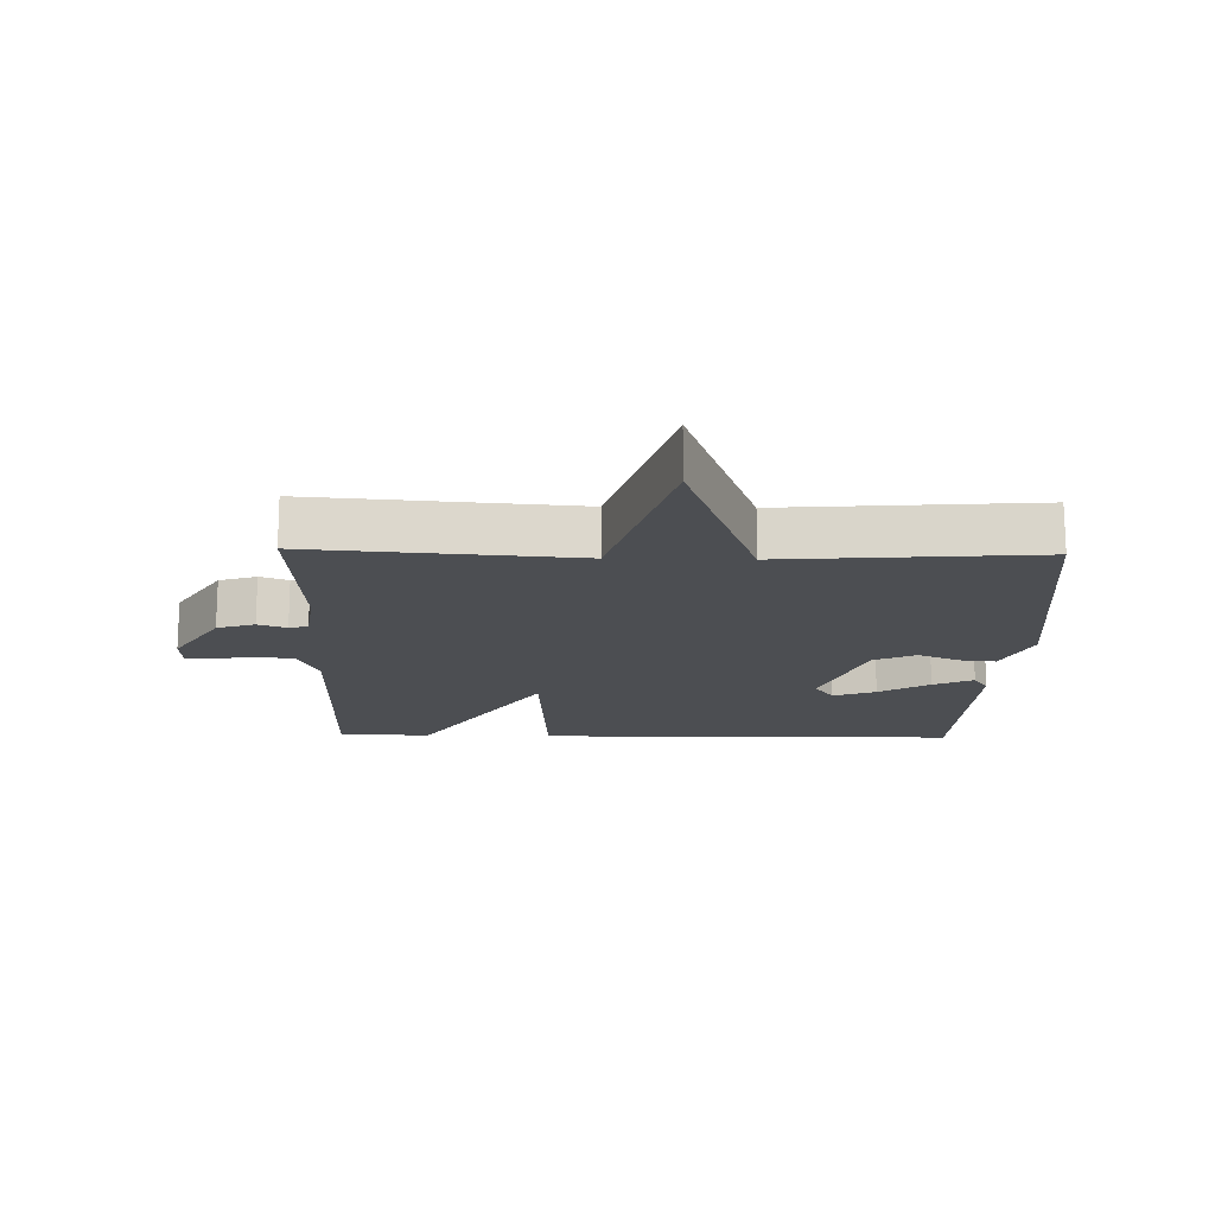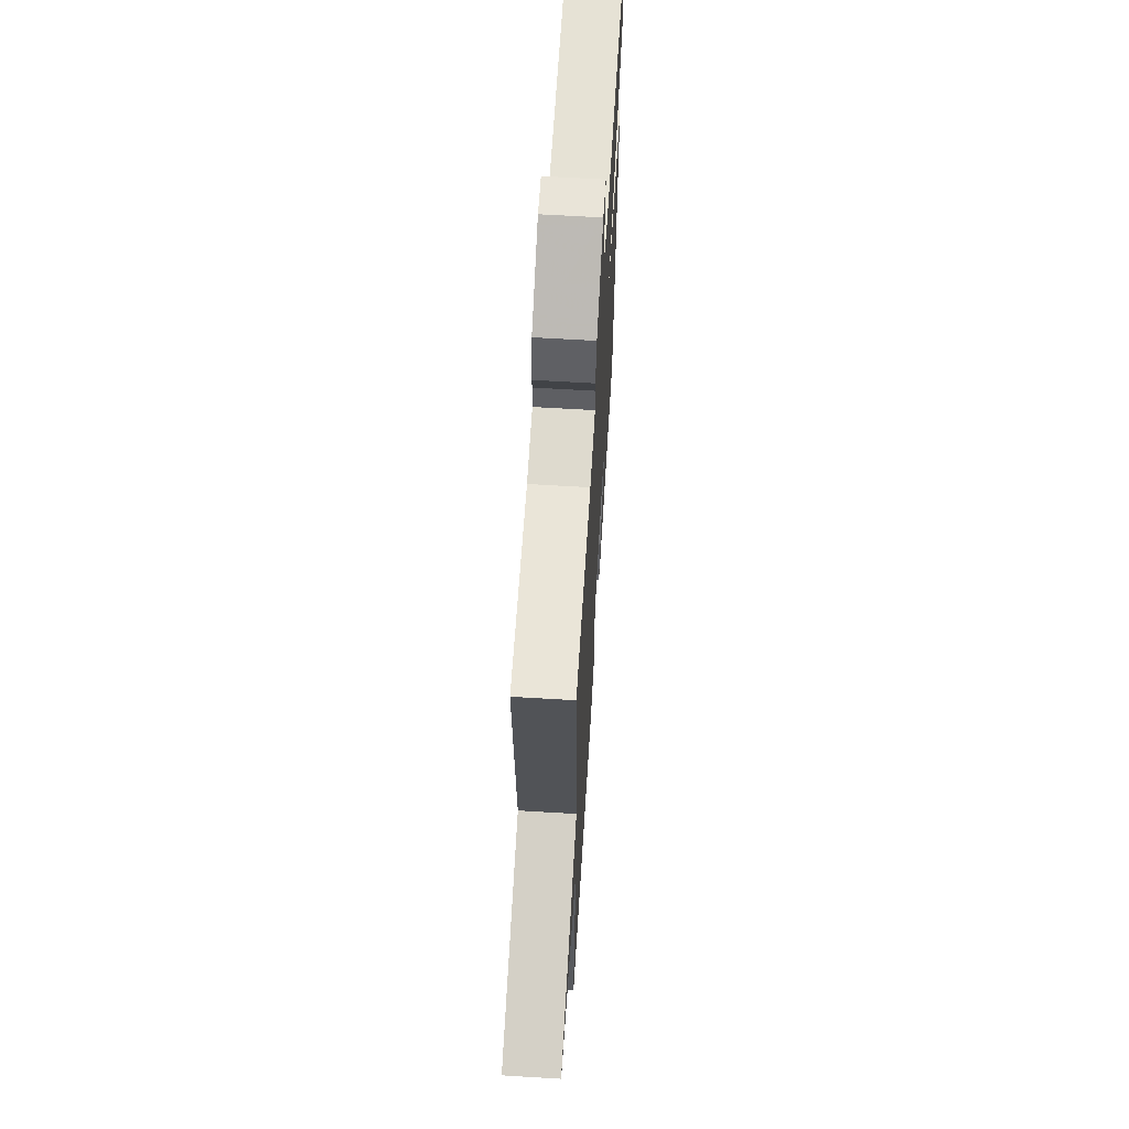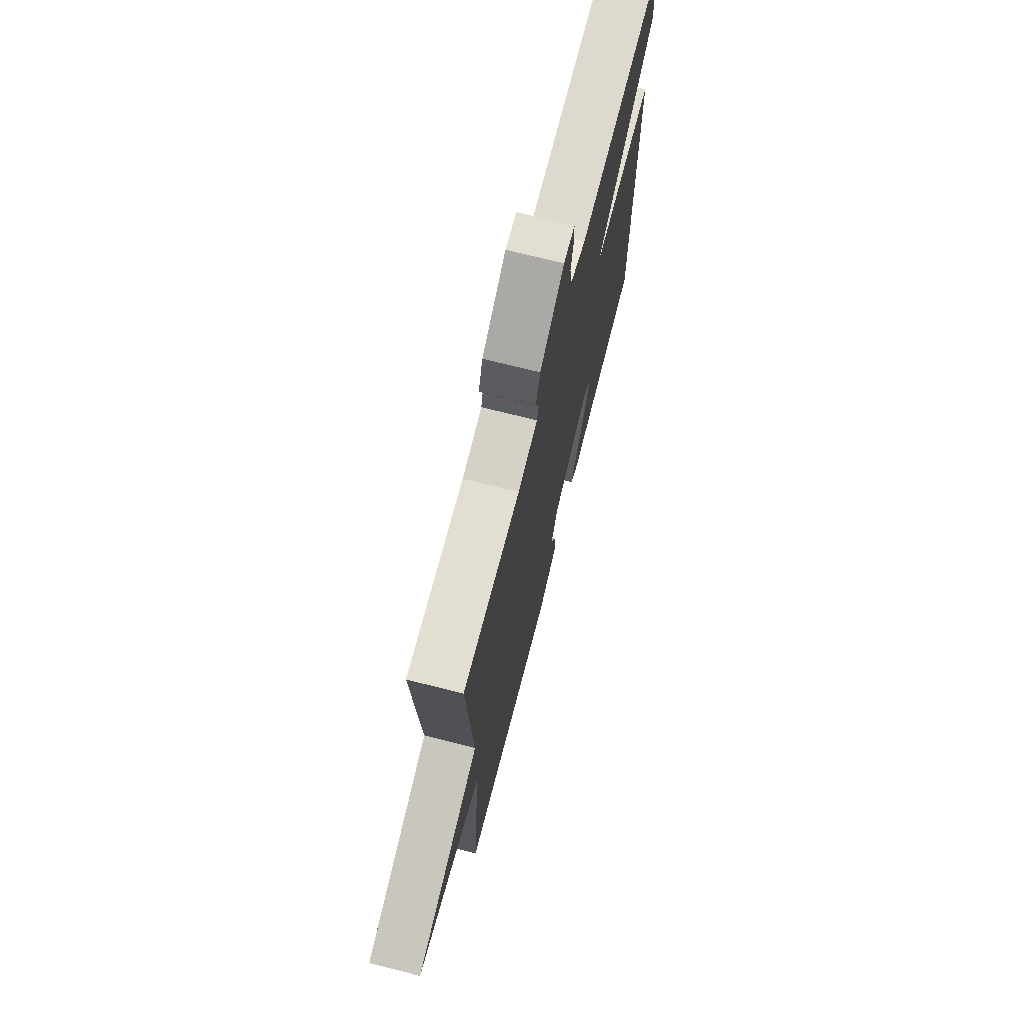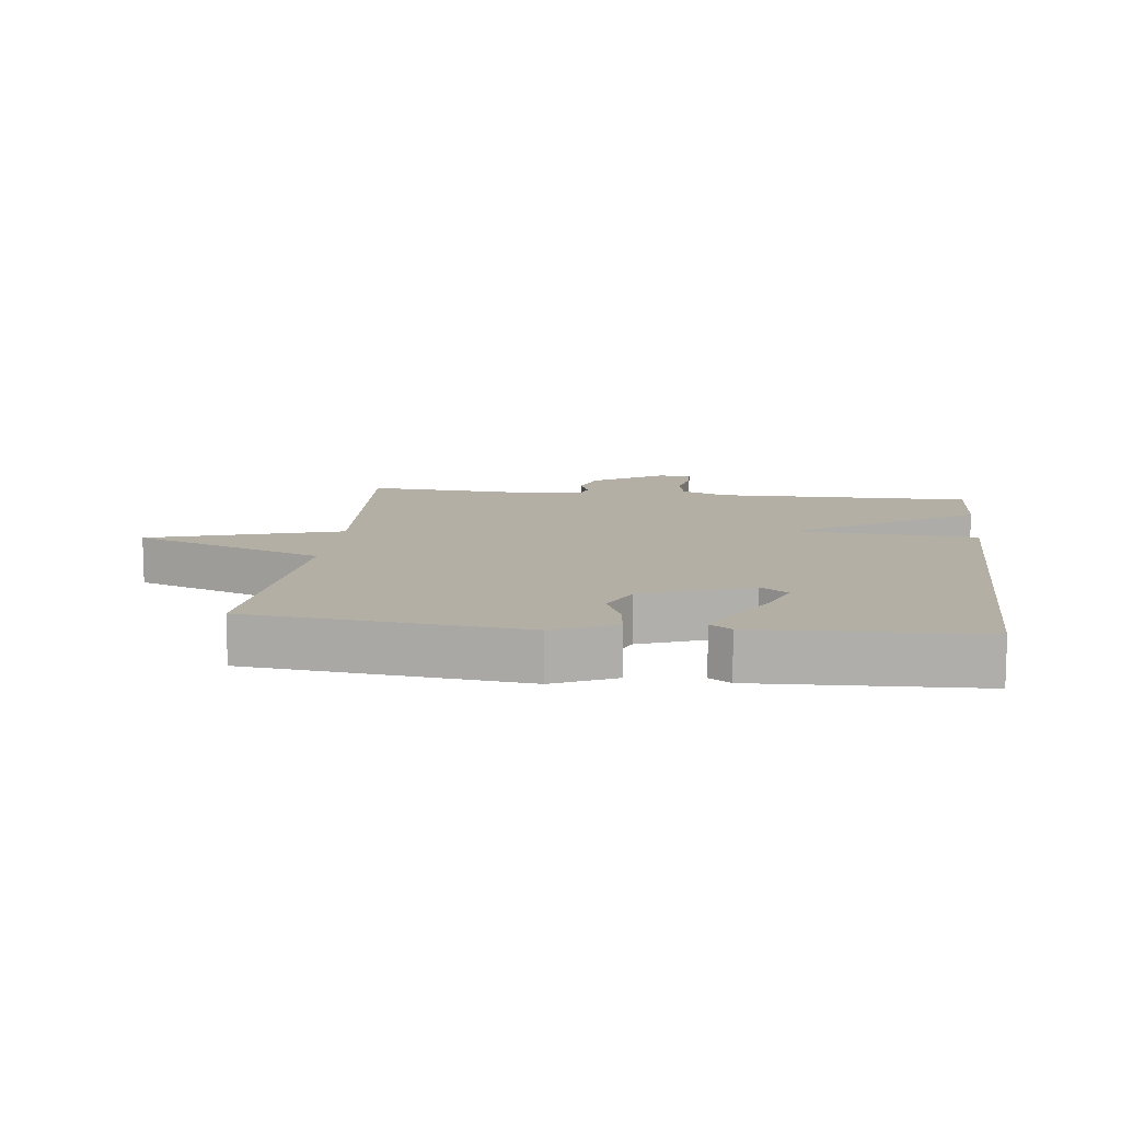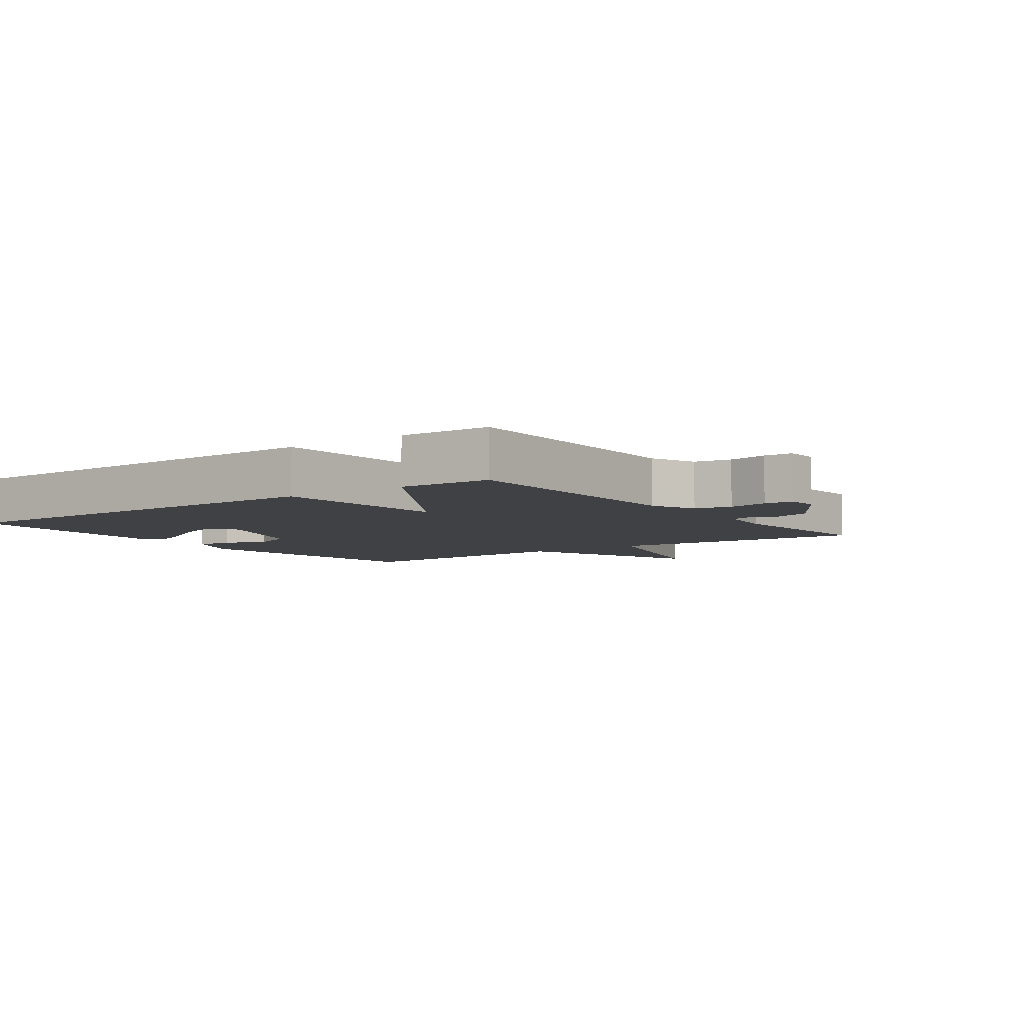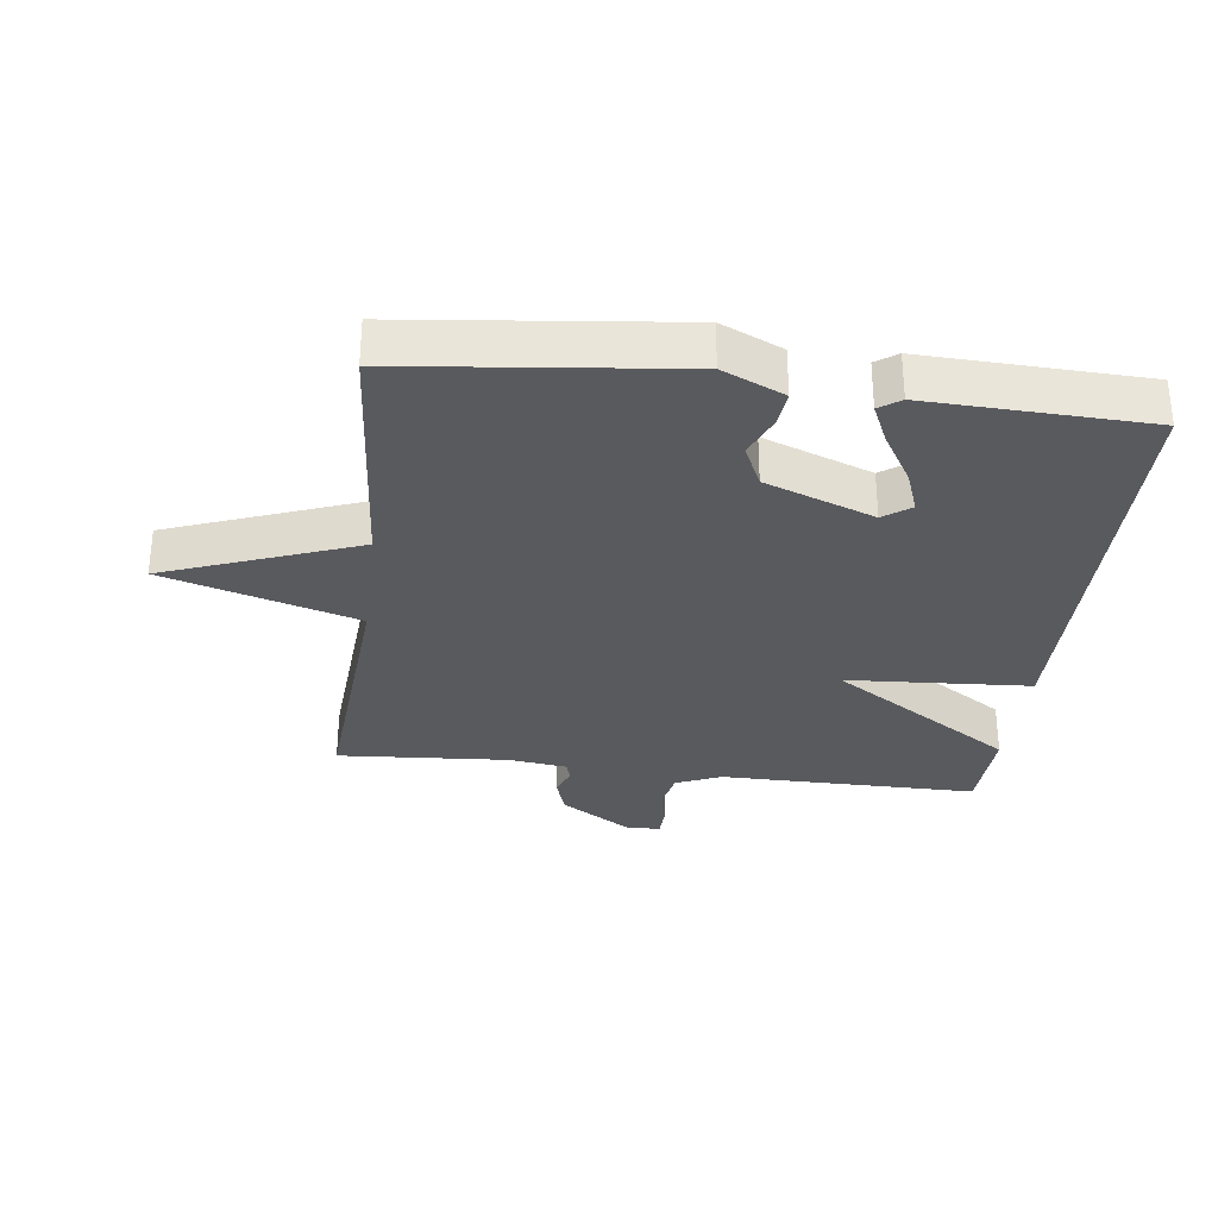
<metadata>
{"format":"obj","ext":"obj","renderer":"f3d","projection":"perspective","resolution":1024,"background":"white","views":[{"elev":-16.5,"azim":88.6,"up":"+Y"},{"elev":63.6,"azim":93.5,"up":"+Z"},{"elev":71.5,"azim":104.2,"up":"+Z"},{"elev":11.3,"azim":-173.2,"up":"+Y"},{"elev":-5.8,"azim":-53.7,"up":"+Y"},{"elev":-31.2,"azim":173.0,"up":"+Y"}]}
</metadata>
<code>
v 0.5 0.07 0.5
v 0.469 0.07 0.091
v 0.767 0.07 0.002
v 0.469 0.07 -0.109
v 0.5 0.07 -0.5
v 0.077 0.07 -0.546
v -0.018 0.07 -0.503
v -0.012 0.07 -0.447
v 0.015 0.07 -0.383
v -0.015 0.07 -0.317
v -0.183 0.07 -0.254
v -0.225 0.07 -0.284
v -0.201 0.07 -0.35
v -0.154 0.07 -0.428
v -0.126 0.07 -0.49
v -0.159 0.07 -0.513
v -0.5 0.07 -0.5
v -0.506 0.07 0.157
v -0.222 0.07 0.174
v -0.506 0.07 0.357
v -0.5 0.07 0.5
v -0.099 0.07 0.498
v -0.029 0.07 0.528
v -0.018 0.07 0.585
v -0.03 0.07 0.647
v -0.028 0.07 0.692
v 0.023 0.07 0.695
v 0.134 0.07 0.625
v 0.153 0.07 0.567
v 0.137 0.07 0.523
v 0.145 0.07 0.494
v 0.236 0.07 0.482
v 0.5 0 0.5
v 0.469 0 0.091
v 0.767 0 0.002
v 0.469 0 -0.109
v 0.5 0 -0.5
v 0.077 0 -0.546
v -0.018 0 -0.503
v -0.012 0 -0.447
v 0.015 0 -0.383
v -0.015 0 -0.317
v -0.183 0 -0.254
v -0.225 0 -0.284
v -0.201 0 -0.35
v -0.154 0 -0.428
v -0.126 0 -0.49
v -0.159 0 -0.513
v -0.5 0 -0.5
v -0.506 0 0.157
v -0.222 0 0.174
v -0.506 0 0.357
v -0.5 0 0.5
v -0.099 0 0.498
v -0.029 0 0.528
v -0.018 0 0.585
v -0.03 0 0.647
v -0.028 0 0.692
v 0.023 0 0.695
v 0.134 0 0.625
v 0.153 0 0.567
v 0.137 0 0.523
v 0.145 0 0.494
v 0.236 0 0.482
f 28 29 30
f 27 28 30
f 26 27 30
f 25 26 30
f 24 25 30
f 23 24 30 31
f 22 23 31
f 22 31 32
f 21 22 32
f 20 21 32
f 19 20 32
f 17 18 19
f 15 16 17
f 14 15 17
f 13 14 17
f 12 13 17
f 19 32 1
f 17 19 1
f 12 17 1
f 7 8 9
f 6 7 9
f 5 6 9
f 4 5 9
f 4 9 10
f 2 3 4
f 2 4 10 11
f 11 12 1
f 1 2 11
f 62 61 60
f 62 60 59
f 62 59 58
f 62 58 57
f 62 57 56
f 63 62 56 55
f 63 55 54
f 64 63 54
f 64 54 53
f 64 53 52
f 64 52 51
f 51 50 49
f 49 48 47
f 49 47 46
f 49 46 45
f 49 45 44
f 33 64 51
f 33 51 49
f 33 49 44
f 41 40 39
f 41 39 38
f 41 38 37
f 41 37 36
f 42 41 36
f 36 35 34
f 43 42 36 34
f 33 44 43
f 43 34 33
f 1 33 34 2
f 2 34 35 3
f 3 35 36 4
f 4 36 37 5
f 5 37 38 6
f 6 38 39 7
f 7 39 40 8
f 8 40 41 9
f 9 41 42 10
f 10 42 43 11
f 11 43 44 12
f 12 44 45 13
f 13 45 46 14
f 14 46 47 15
f 15 47 48 16
f 16 48 49 17
f 17 49 50 18
f 18 50 51 19
f 19 51 52 20
f 20 52 53 21
f 21 53 54 22
f 22 54 55 23
f 23 55 56 24
f 24 56 57 25
f 25 57 58 26
f 26 58 59 27
f 27 59 60 28
f 28 60 61 29
f 29 61 62 30
f 30 62 63 31
f 31 63 64 32
f 32 64 33 1

</code>
